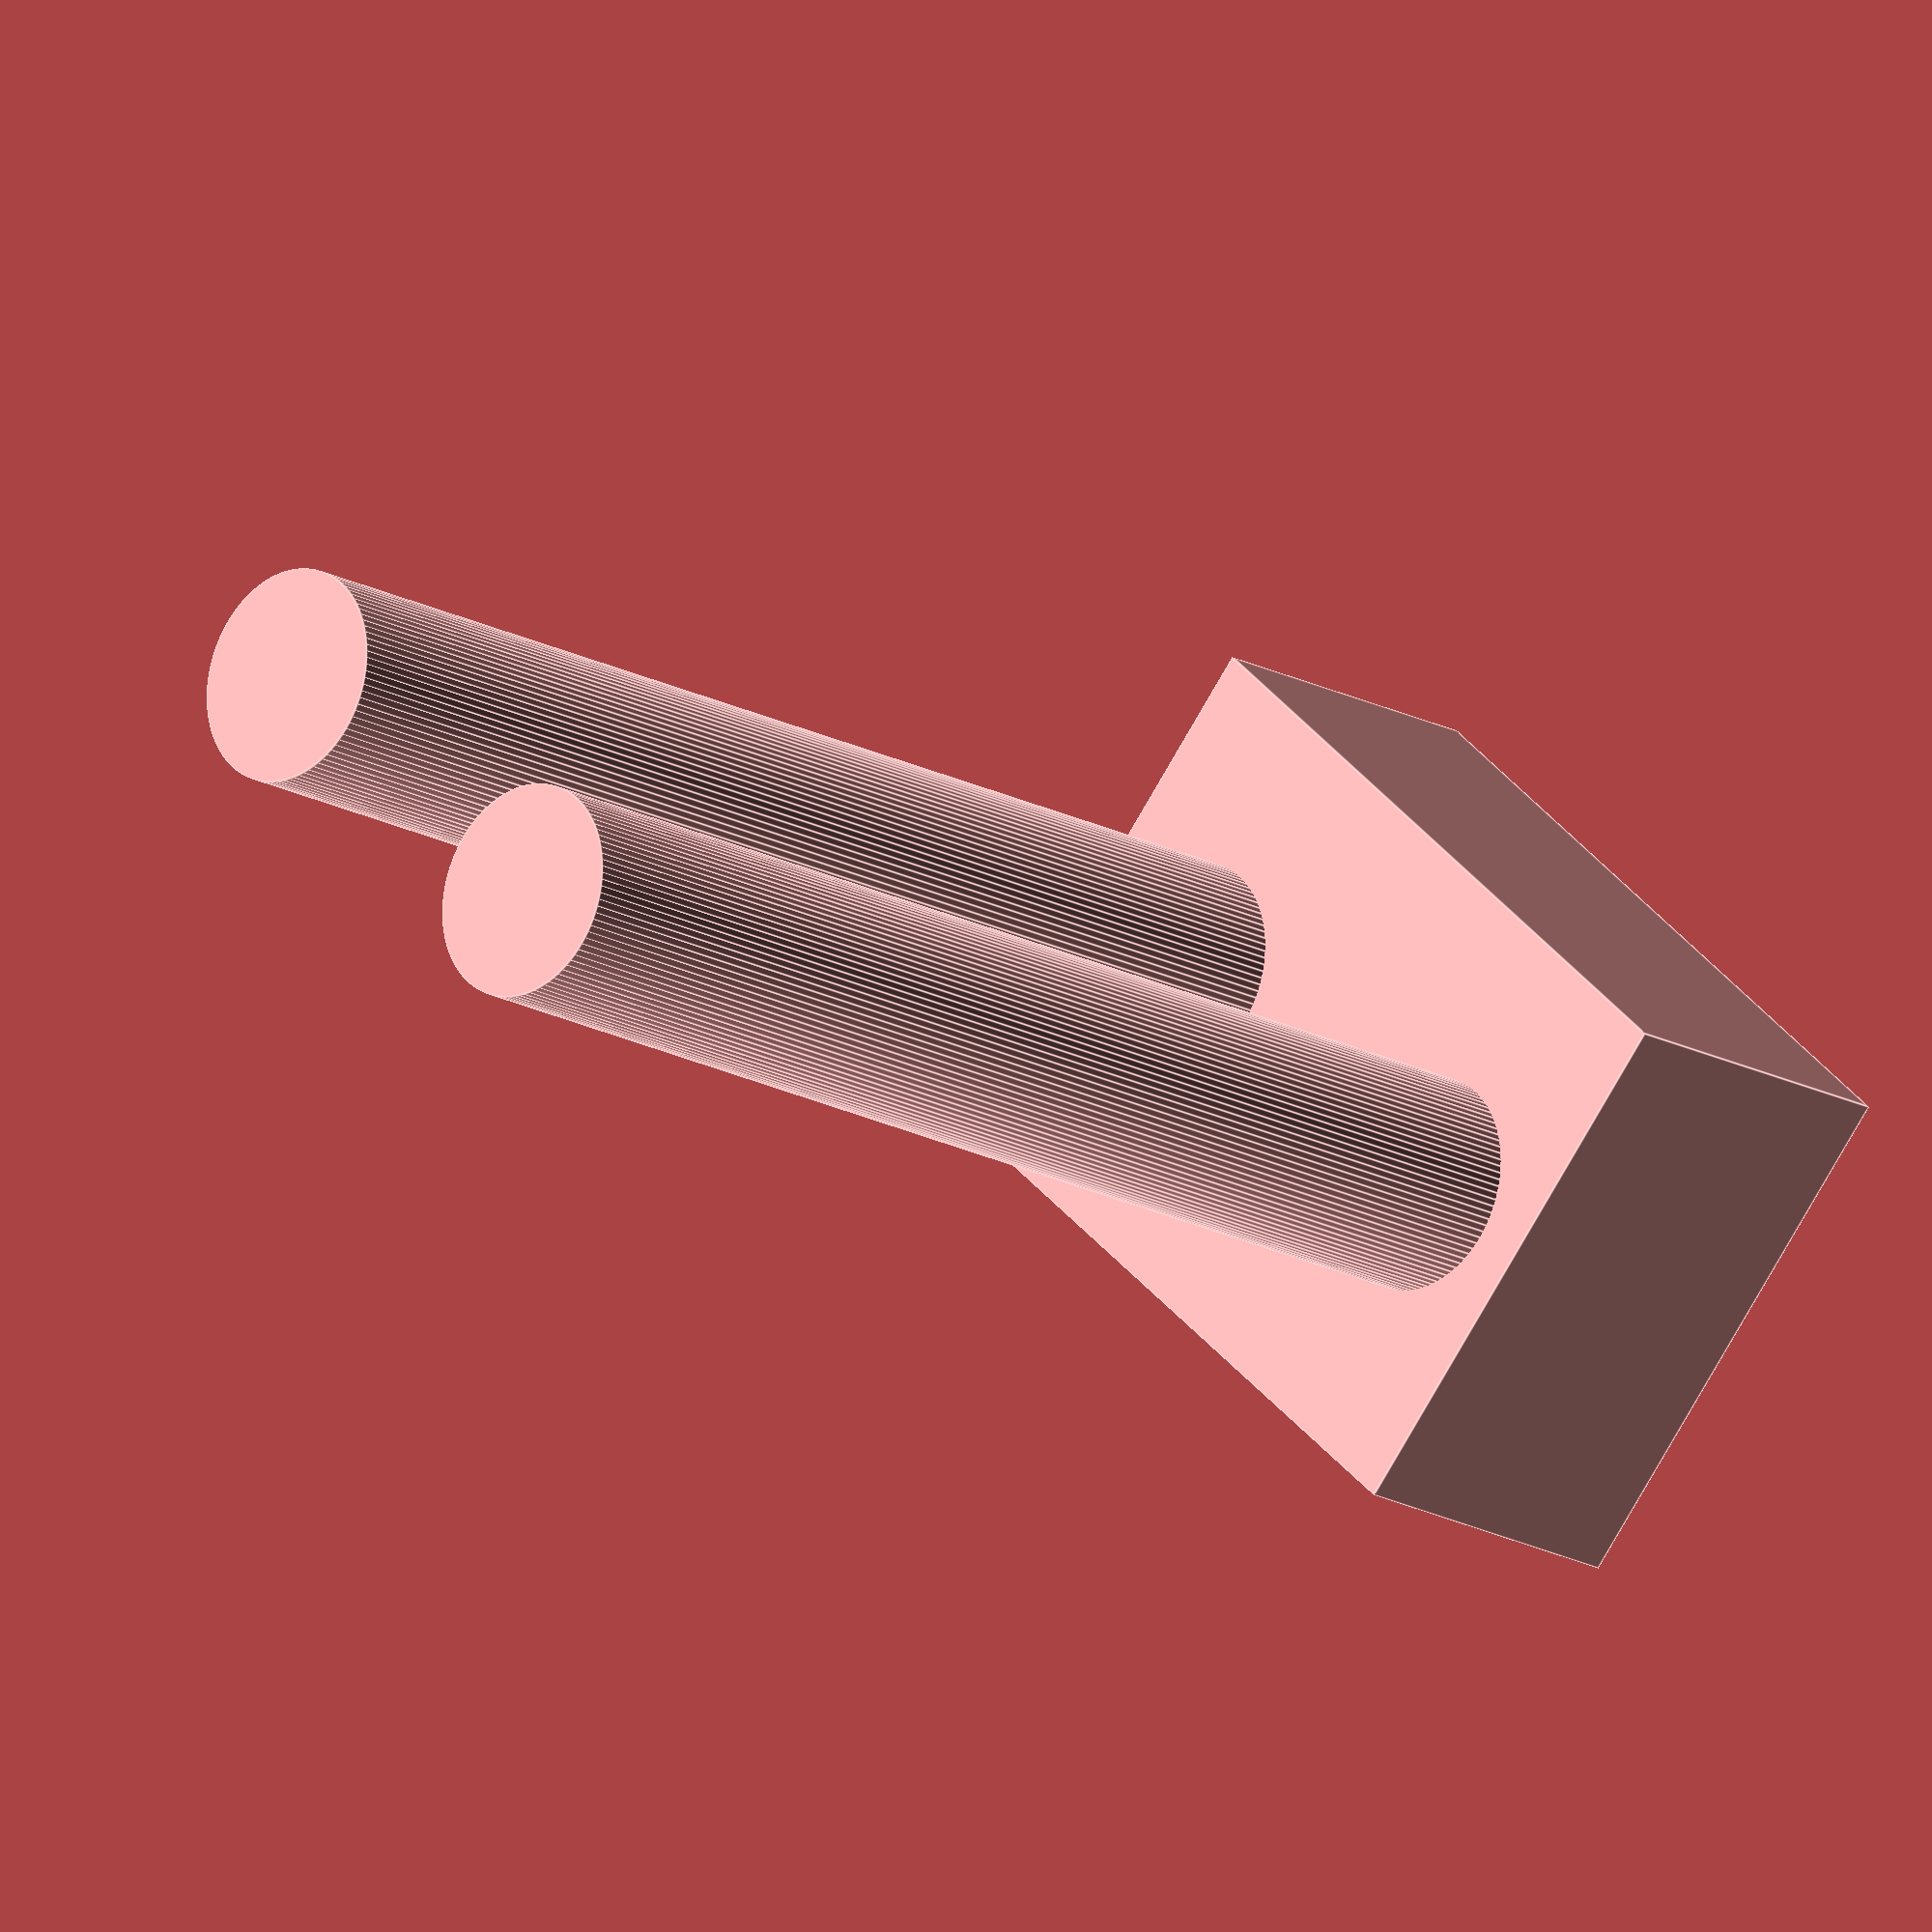
<openscad>
lockHeight = 15;
lockWidth = 7;
lockDepth = 5;
lockBaseHeight = 3;

lock();

module lock() {
    boltRadius = 1;
    cube([lockWidth, lockDepth, lockBaseHeight]);
    translate([1.5, lockDepth / 2, 0]) {
        cylinder(h = lockHeight, r = boltRadius, $fn=100);
    }
    translate([5.5, lockDepth / 2, 0]) {
        cylinder(h = lockHeight, r = boltRadius, $fn=100);
    }
}
</openscad>
<views>
elev=17.8 azim=42.6 roll=43.1 proj=o view=edges
</views>
